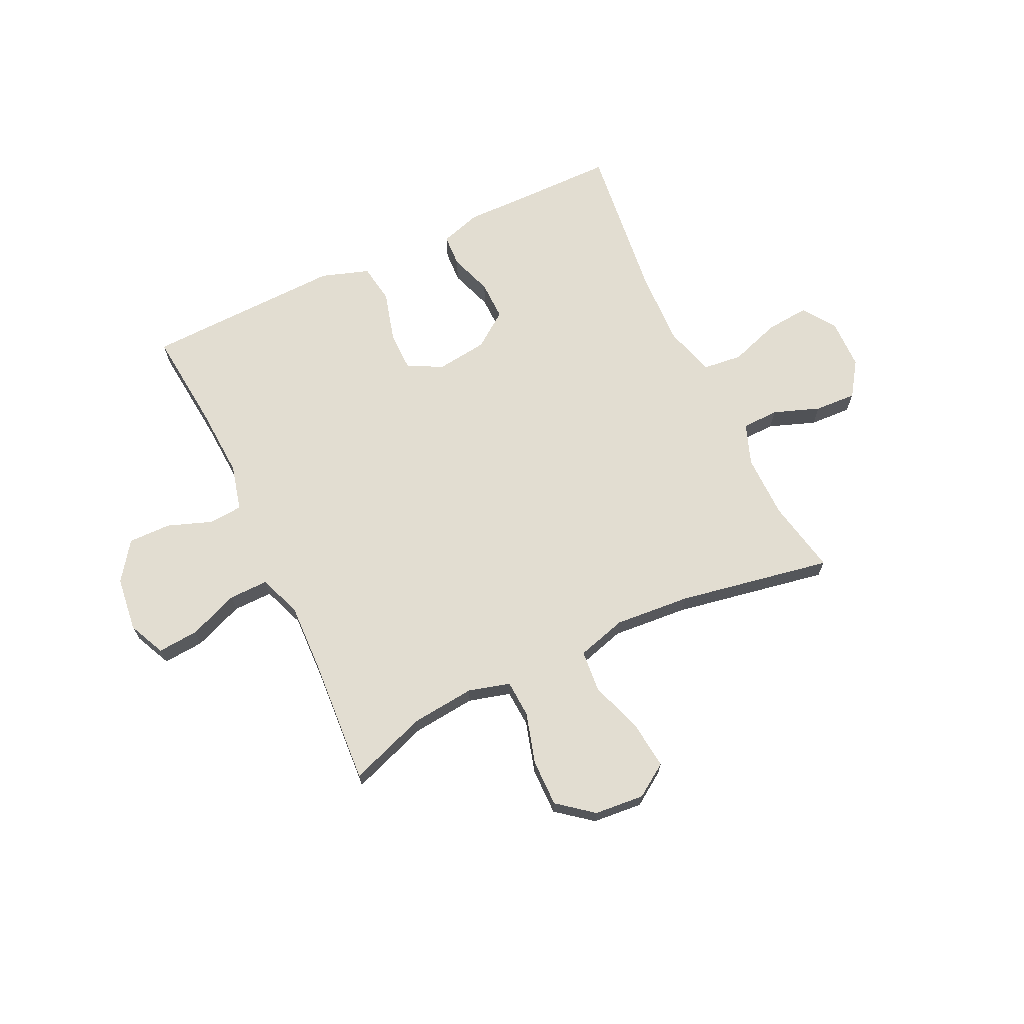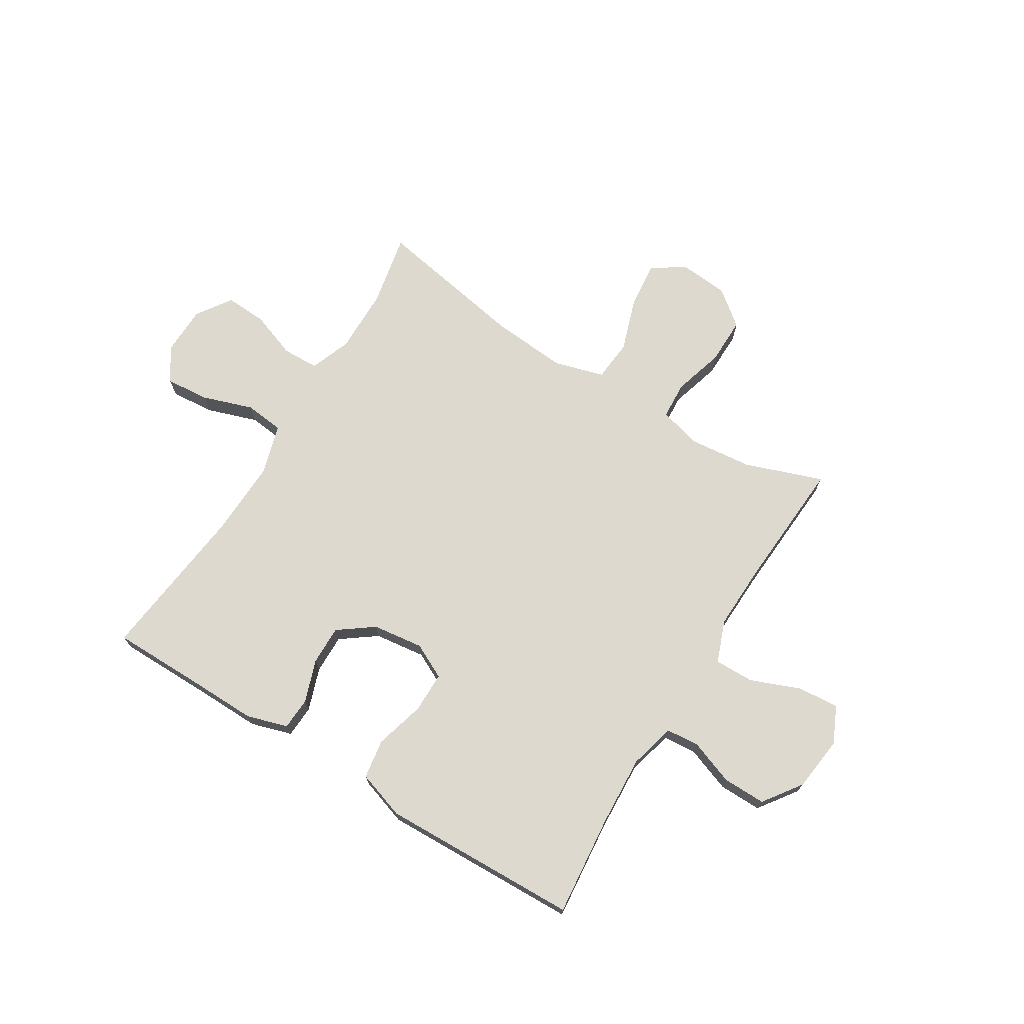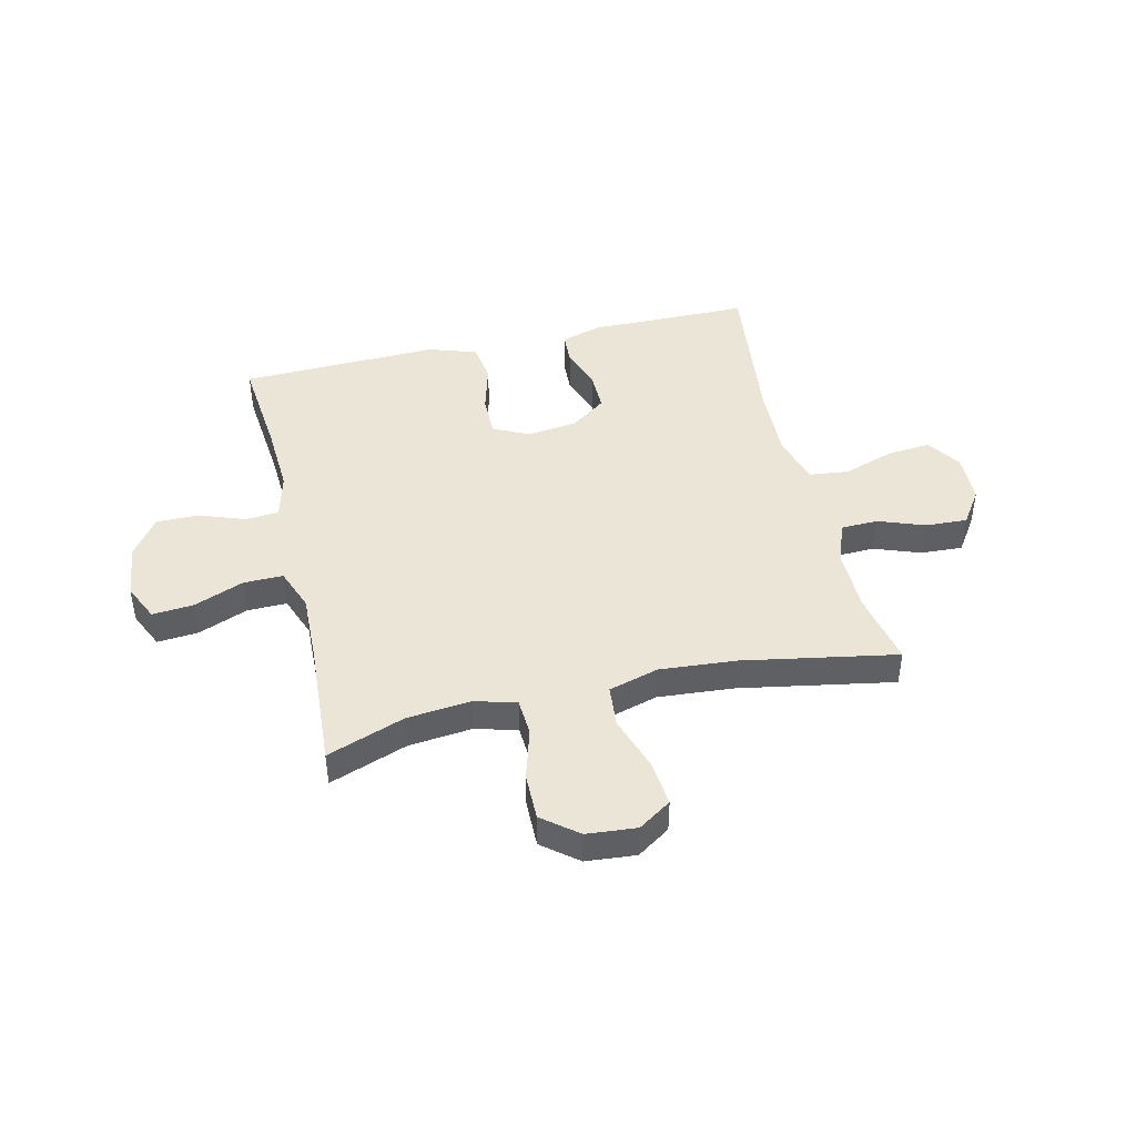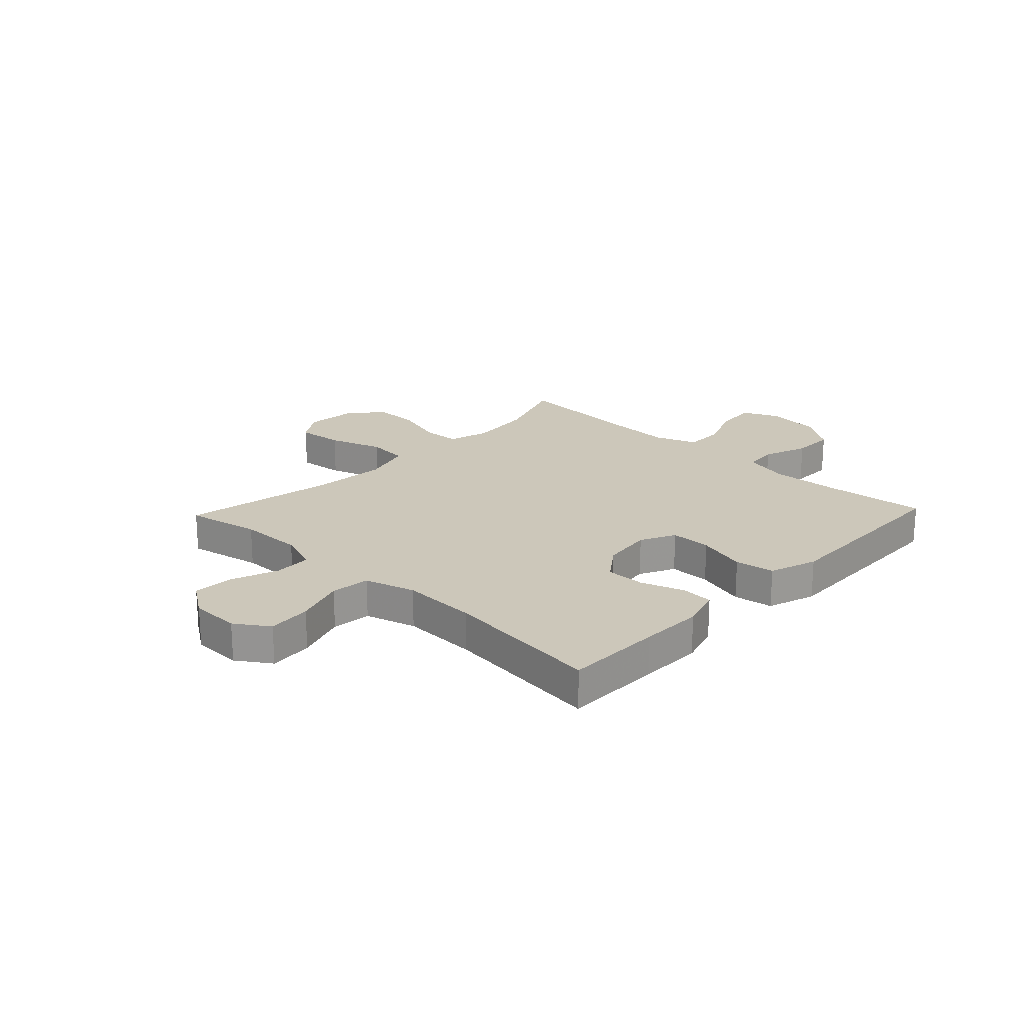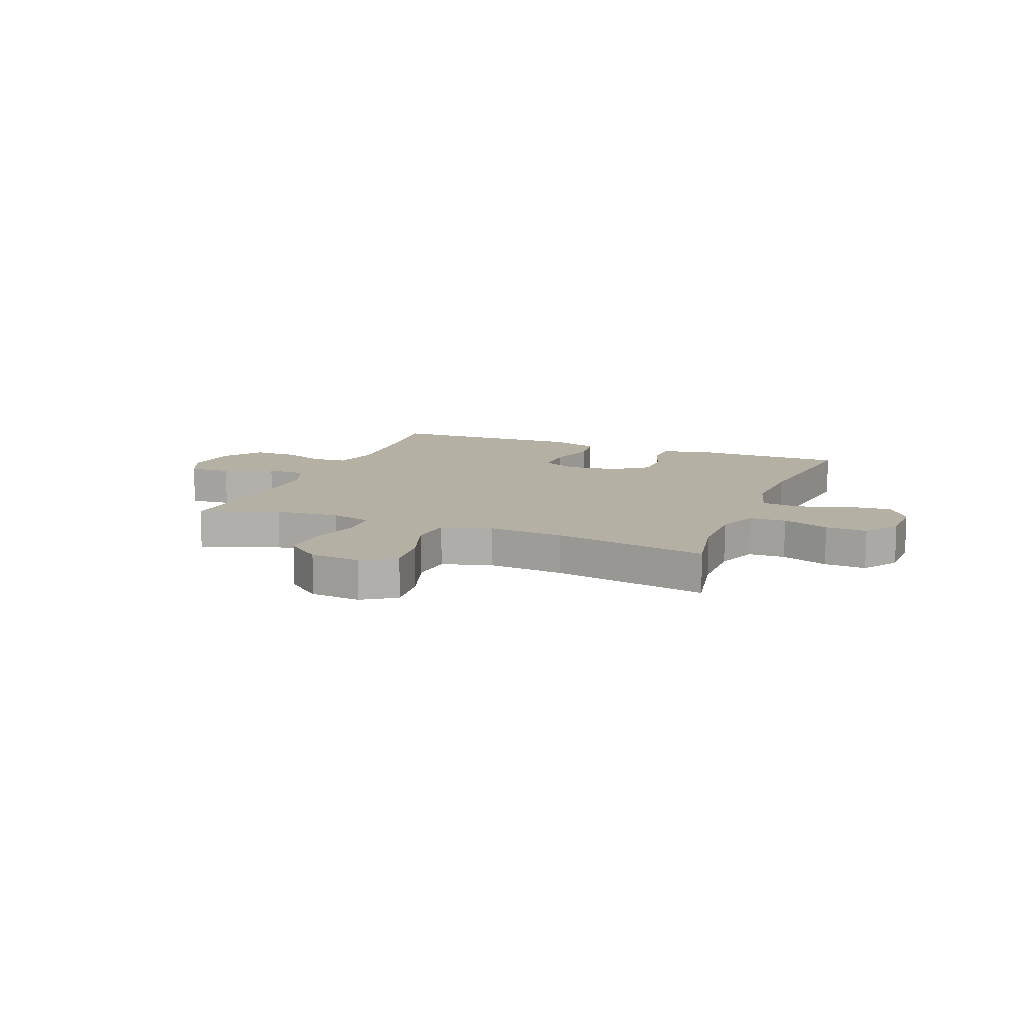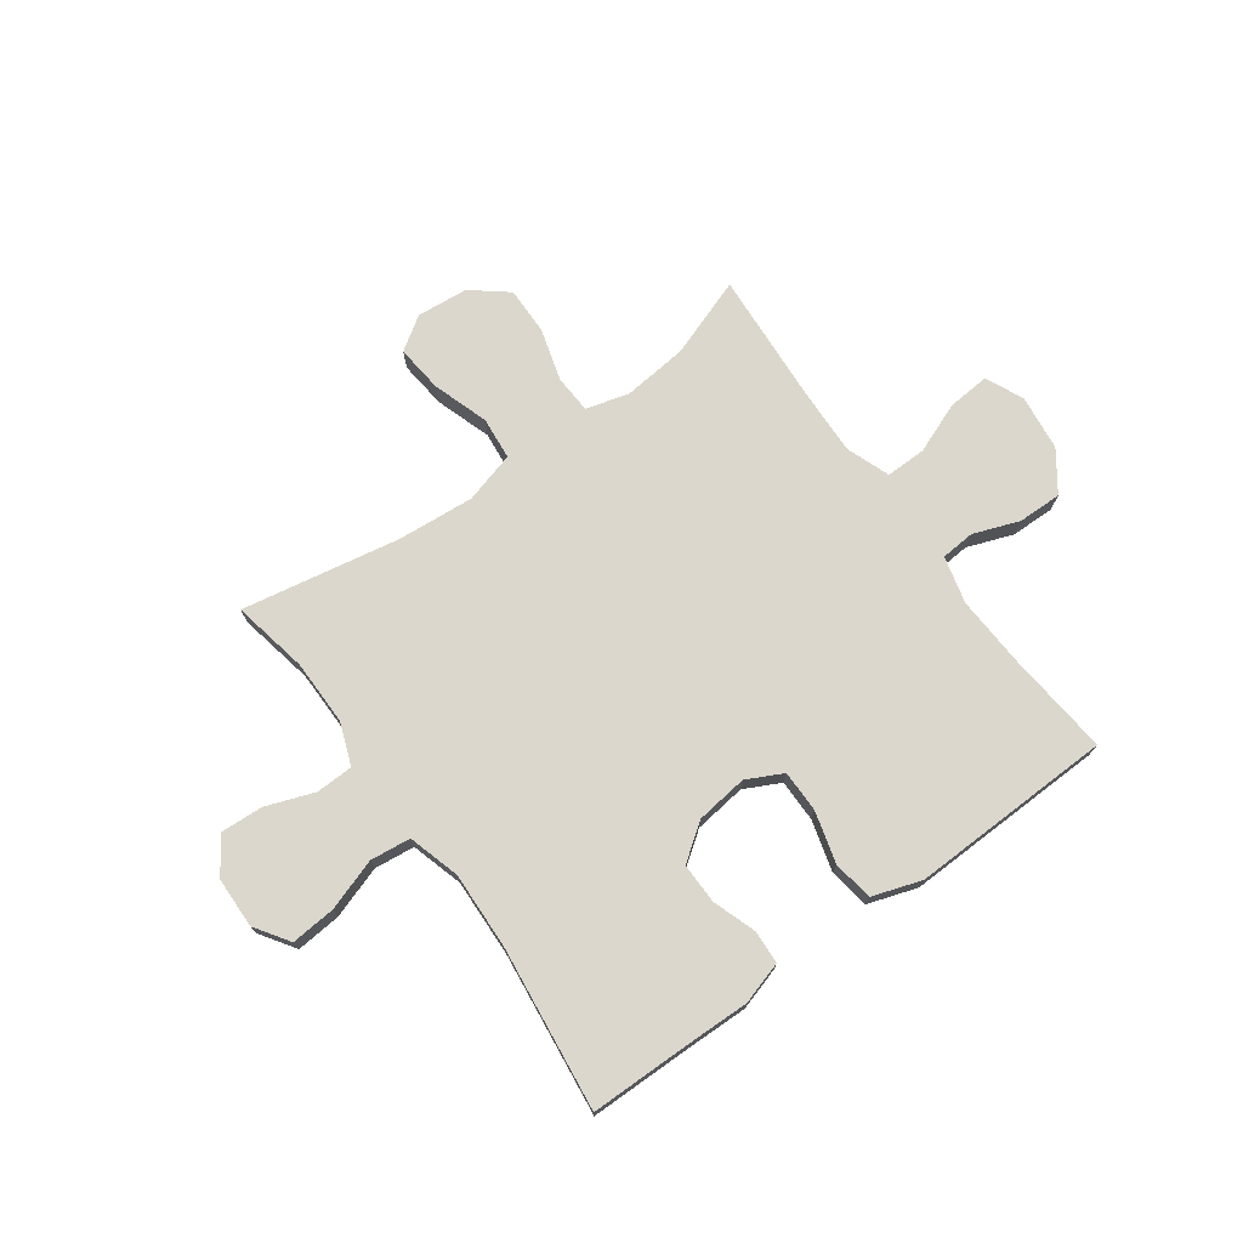
<metadata>
{"format":"obj","ext":"obj","renderer":"f3d","projection":"perspective","resolution":1024,"background":"white","views":[{"elev":68.4,"azim":-25.4,"up":"+Y"},{"elev":71.5,"azim":-148.4,"up":"+Y"},{"elev":44.3,"azim":-13.2,"up":"+Y"},{"elev":21.3,"azim":133.5,"up":"+Y"},{"elev":11.6,"azim":21.6,"up":"+Y"},{"elev":73.3,"azim":144.3,"up":"+Y"}]}
</metadata>
<code>
v -0.5 0.07 -0.5
v -0.482 0.07 -0.315
v -0.475 0.07 -0.187
v -0.496 0.07 -0.103
v -0.557 0.07 -0.098
v -0.639 0.07 -0.128
v -0.717 0.07 -0.129
v -0.767 0.07 -0.059
v -0.779 0.07 0.041
v -0.748 0.07 0.108
v -0.673 0.07 0.102
v -0.582 0.07 0.066
v -0.51 0.07 0.065
v -0.481 0.07 0.142
v -0.485 0.07 0.265
v -0.5 0.07 0.5
v -0.358 0.07 0.449
v -0.242 0.07 0.437
v -0.166 0.07 0.458
v -0.162 0.07 0.526
v -0.189 0.07 0.619
v -0.19 0.07 0.705
v -0.126 0.07 0.756
v -0.035 0.07 0.764
v 0.025 0.07 0.724
v 0.016 0.07 0.639
v -0.017 0.07 0.54
v -0.01 0.07 0.464
v 0.081 0.07 0.438
v 0.219 0.07 0.449
v 0.5 0.07 0.5
v 0.473 0.07 0.365
v 0.472 0.07 0.248
v 0.5 0.07 0.173
v 0.567 0.07 0.171
v 0.652 0.07 0.202
v 0.728 0.07 0.206
v 0.771 0.07 0.143
v 0.773 0.07 0.052
v 0.732 0.07 -0.009
v 0.652 0.07 -0.002
v 0.56 0.07 0.029
v 0.488 0.07 0.021
v 0.461 0.07 -0.071
v 0.466 0.07 -0.209
v 0.5 0.07 -0.5
v 0.322 0.07 -0.501
v 0.207 0.07 -0.503
v 0.132 0.07 -0.48
v 0.129 0.07 -0.421
v 0.156 0.07 -0.343
v 0.157 0.07 -0.271
v 0.093 0.07 -0.224
v 0 0.07 -0.212
v -0.064 0.07 -0.244
v -0.064 0.07 -0.319
v -0.039 0.07 -0.41
v -0.05 0.07 -0.482
v -0.138 0.07 -0.511
v -0.269 0.07 -0.507
v -0.5 0 -0.5
v -0.482 0 -0.315
v -0.475 0 -0.187
v -0.496 0 -0.103
v -0.557 0 -0.098
v -0.639 0 -0.128
v -0.717 0 -0.129
v -0.767 0 -0.059
v -0.779 0 0.041
v -0.748 0 0.108
v -0.673 0 0.102
v -0.582 0 0.066
v -0.51 0 0.065
v -0.481 0 0.142
v -0.485 0 0.265
v -0.5 0 0.5
v -0.358 0 0.449
v -0.242 0 0.437
v -0.166 0 0.458
v -0.162 0 0.526
v -0.189 0 0.619
v -0.19 0 0.705
v -0.126 0 0.756
v -0.035 0 0.764
v 0.025 0 0.724
v 0.016 0 0.639
v -0.017 0 0.54
v -0.01 0 0.464
v 0.081 0 0.438
v 0.219 0 0.449
v 0.5 0 0.5
v 0.473 0 0.365
v 0.472 0 0.248
v 0.5 0 0.173
v 0.567 0 0.171
v 0.652 0 0.202
v 0.728 0 0.206
v 0.771 0 0.143
v 0.773 0 0.052
v 0.732 0 -0.009
v 0.652 0 -0.002
v 0.56 0 0.029
v 0.488 0 0.021
v 0.461 0 -0.071
v 0.466 0 -0.209
v 0.5 0 -0.5
v 0.322 0 -0.501
v 0.207 0 -0.503
v 0.132 0 -0.48
v 0.129 0 -0.421
v 0.156 0 -0.343
v 0.157 0 -0.271
v 0.093 0 -0.224
v 0 0 -0.212
v -0.064 0 -0.244
v -0.064 0 -0.319
v -0.039 0 -0.41
v -0.05 0 -0.482
v -0.138 0 -0.511
v -0.269 0 -0.507
f 58 59 60
f 57 58 60
f 56 57 60
f 60 1 2
f 56 60 2
f 55 56 2
f 54 55 2 3
f 49 50 51
f 48 49 51
f 47 48 51
f 47 51 52
f 46 47 52
f 45 46 52
f 44 45 52 53
f 40 41 42
f 39 40 42
f 38 39 42
f 37 38 42
f 36 37 42
f 35 36 42
f 34 35 42 43
f 44 53 54
f 43 44 54
f 34 43 54
f 33 34 54
f 25 26 27
f 24 25 27
f 23 24 27
f 22 23 27
f 21 22 27
f 20 21 27
f 19 20 27 28
f 18 19 28 29
f 15 16 17
f 14 15 17 18
f 13 14 18 29
f 10 11 12
f 9 10 12
f 8 9 12
f 7 8 12
f 6 7 12
f 5 6 12
f 4 5 12 13
f 13 29 30
f 4 13 30
f 3 4 30
f 54 3 30
f 33 54 30
f 32 33 30
f 30 31 32
f 120 119 118
f 120 118 117
f 120 117 116
f 62 61 120
f 62 120 116
f 62 116 115
f 63 62 115 114
f 111 110 109
f 111 109 108
f 111 108 107
f 112 111 107
f 112 107 106
f 112 106 105
f 113 112 105 104
f 102 101 100
f 102 100 99
f 102 99 98
f 102 98 97
f 102 97 96
f 102 96 95
f 103 102 95 94
f 114 113 104
f 114 104 103
f 114 103 94
f 114 94 93
f 87 86 85
f 87 85 84
f 87 84 83
f 87 83 82
f 87 82 81
f 87 81 80
f 88 87 80 79
f 89 88 79 78
f 77 76 75
f 78 77 75 74
f 89 78 74 73
f 72 71 70
f 72 70 69
f 72 69 68
f 72 68 67
f 72 67 66
f 72 66 65
f 73 72 65 64
f 90 89 73
f 90 73 64
f 90 64 63
f 90 63 114
f 90 114 93
f 90 93 92
f 92 91 90
f 1 61 62 2
f 2 62 63 3
f 3 63 64 4
f 4 64 65 5
f 5 65 66 6
f 6 66 67 7
f 7 67 68 8
f 8 68 69 9
f 9 69 70 10
f 10 70 71 11
f 11 71 72 12
f 12 72 73 13
f 13 73 74 14
f 14 74 75 15
f 15 75 76 16
f 16 76 77 17
f 17 77 78 18
f 18 78 79 19
f 19 79 80 20
f 20 80 81 21
f 21 81 82 22
f 22 82 83 23
f 23 83 84 24
f 24 84 85 25
f 25 85 86 26
f 26 86 87 27
f 27 87 88 28
f 28 88 89 29
f 29 89 90 30
f 30 90 91 31
f 31 91 92 32
f 32 92 93 33
f 33 93 94 34
f 34 94 95 35
f 35 95 96 36
f 36 96 97 37
f 37 97 98 38
f 38 98 99 39
f 39 99 100 40
f 40 100 101 41
f 41 101 102 42
f 42 102 103 43
f 43 103 104 44
f 44 104 105 45
f 45 105 106 46
f 46 106 107 47
f 47 107 108 48
f 48 108 109 49
f 49 109 110 50
f 50 110 111 51
f 51 111 112 52
f 52 112 113 53
f 53 113 114 54
f 54 114 115 55
f 55 115 116 56
f 56 116 117 57
f 57 117 118 58
f 58 118 119 59
f 59 119 120 60
f 60 120 61 1

</code>
